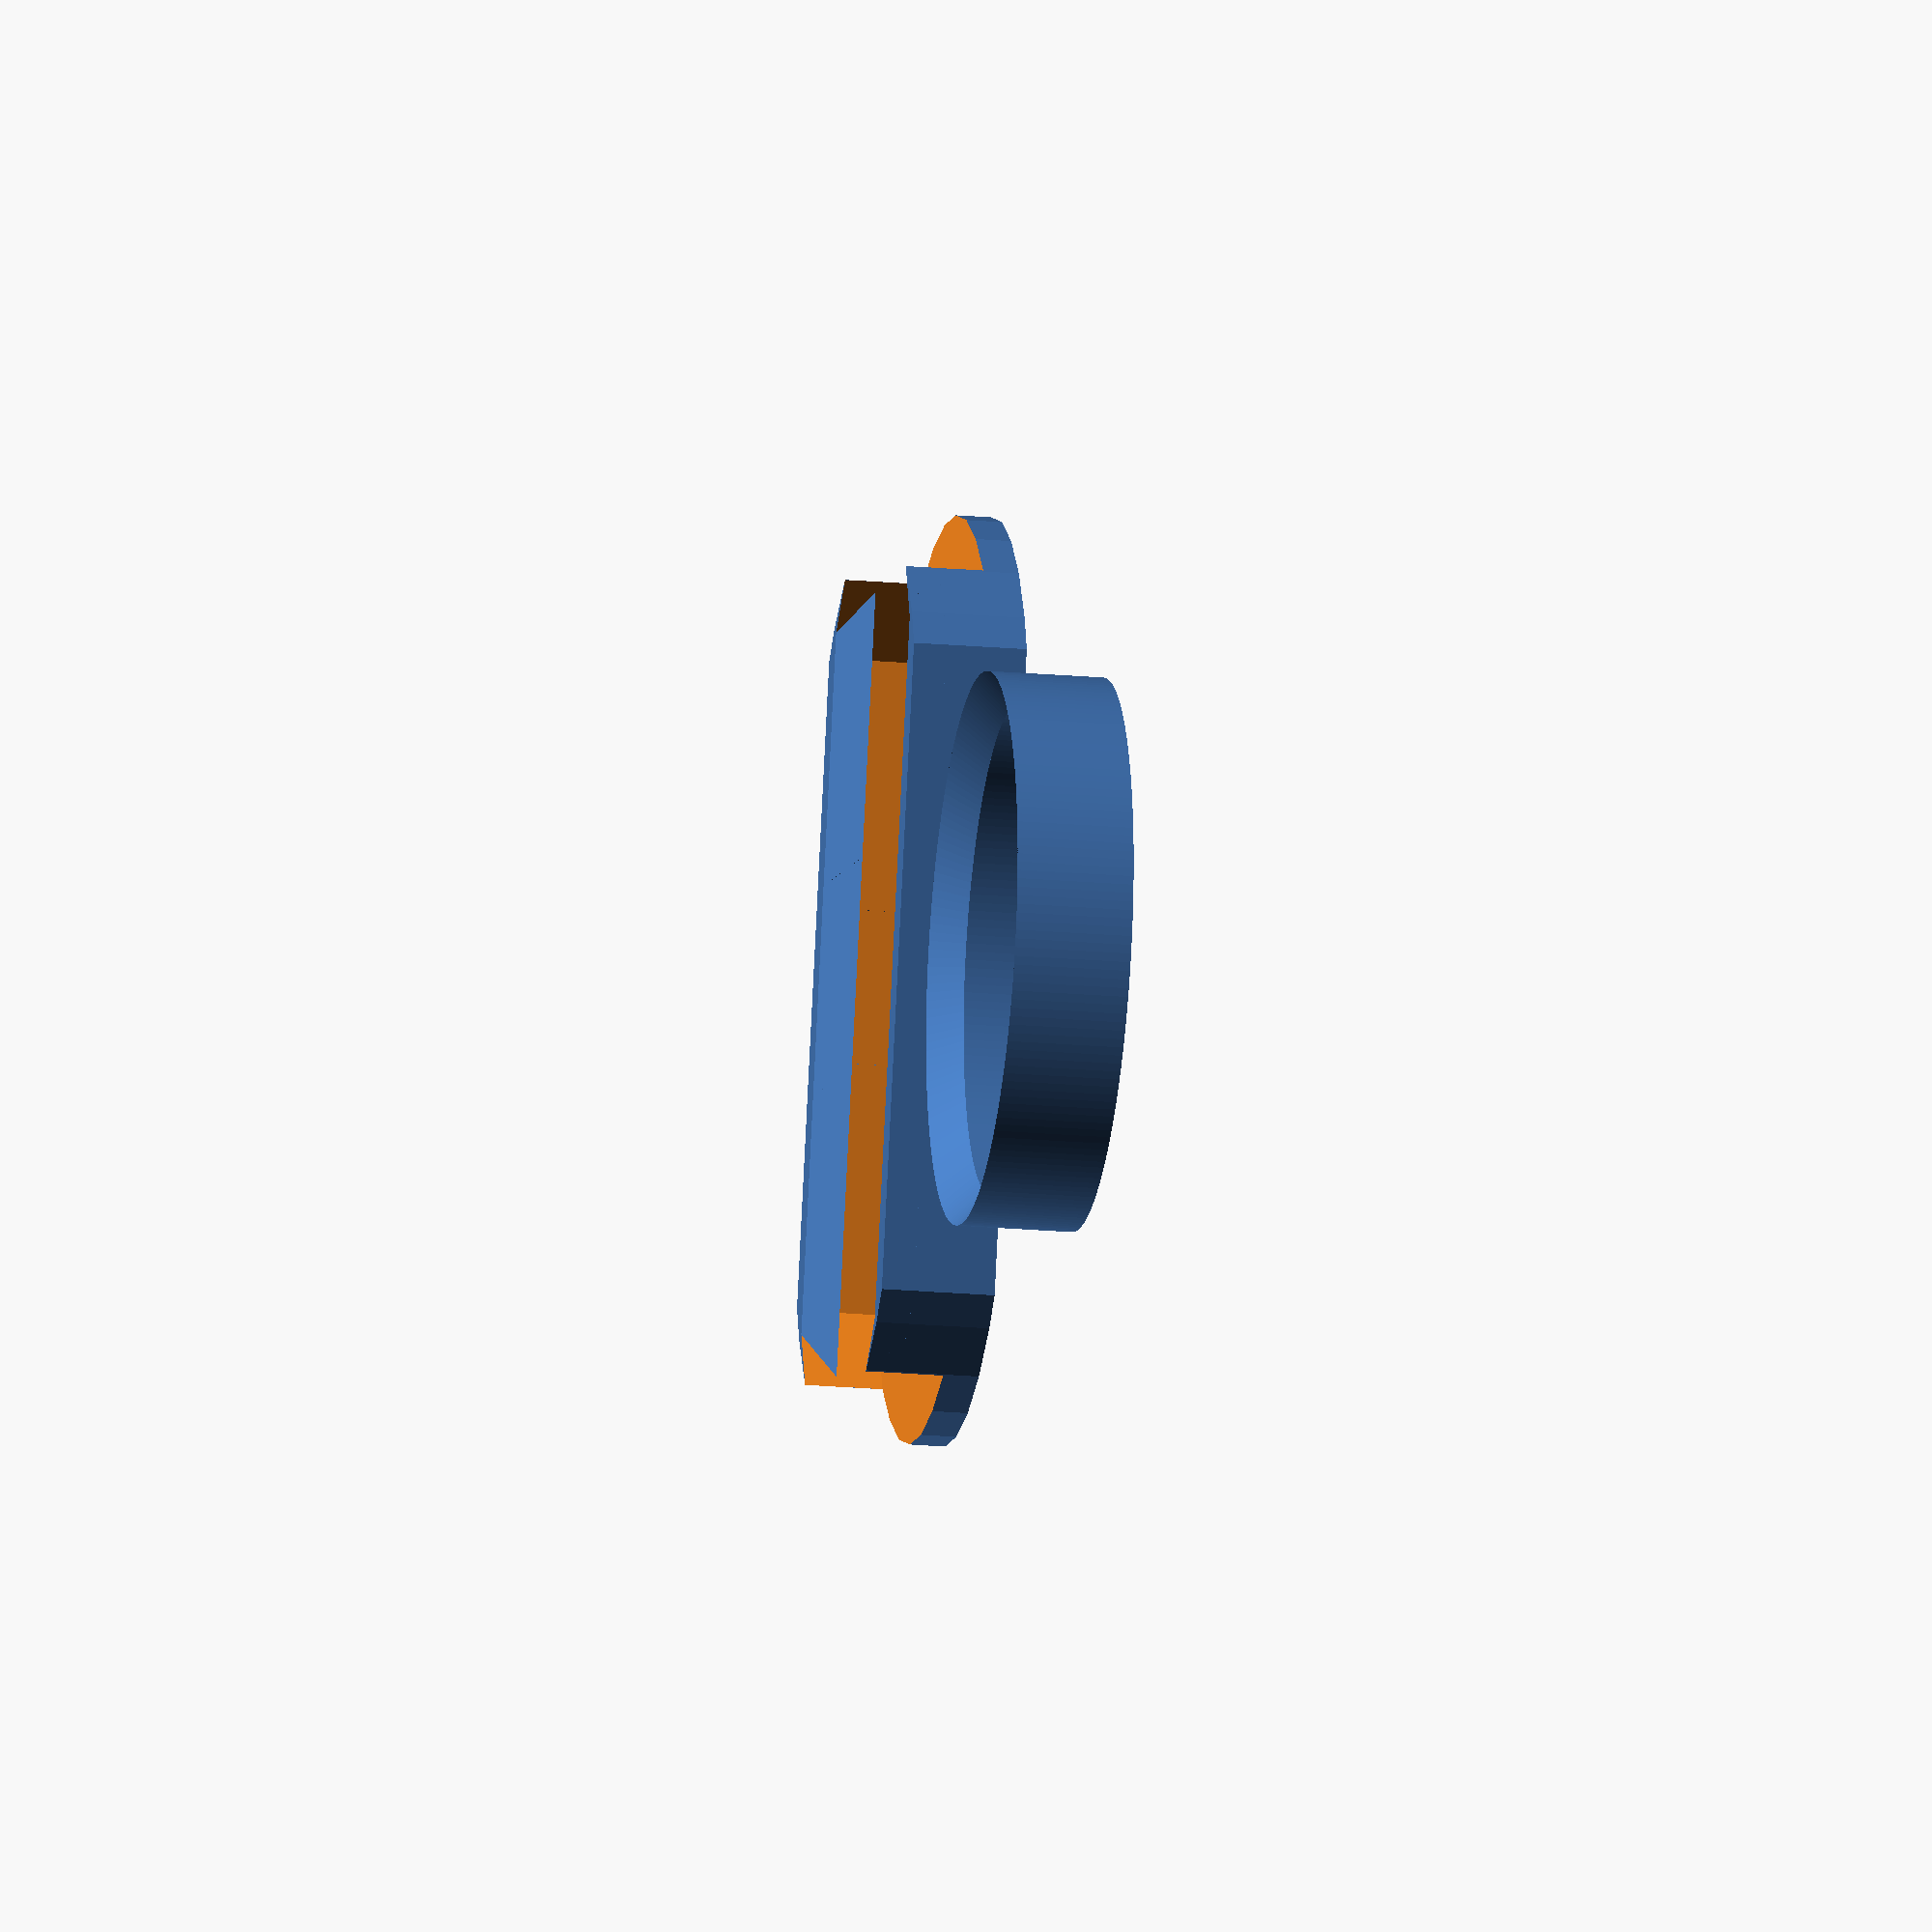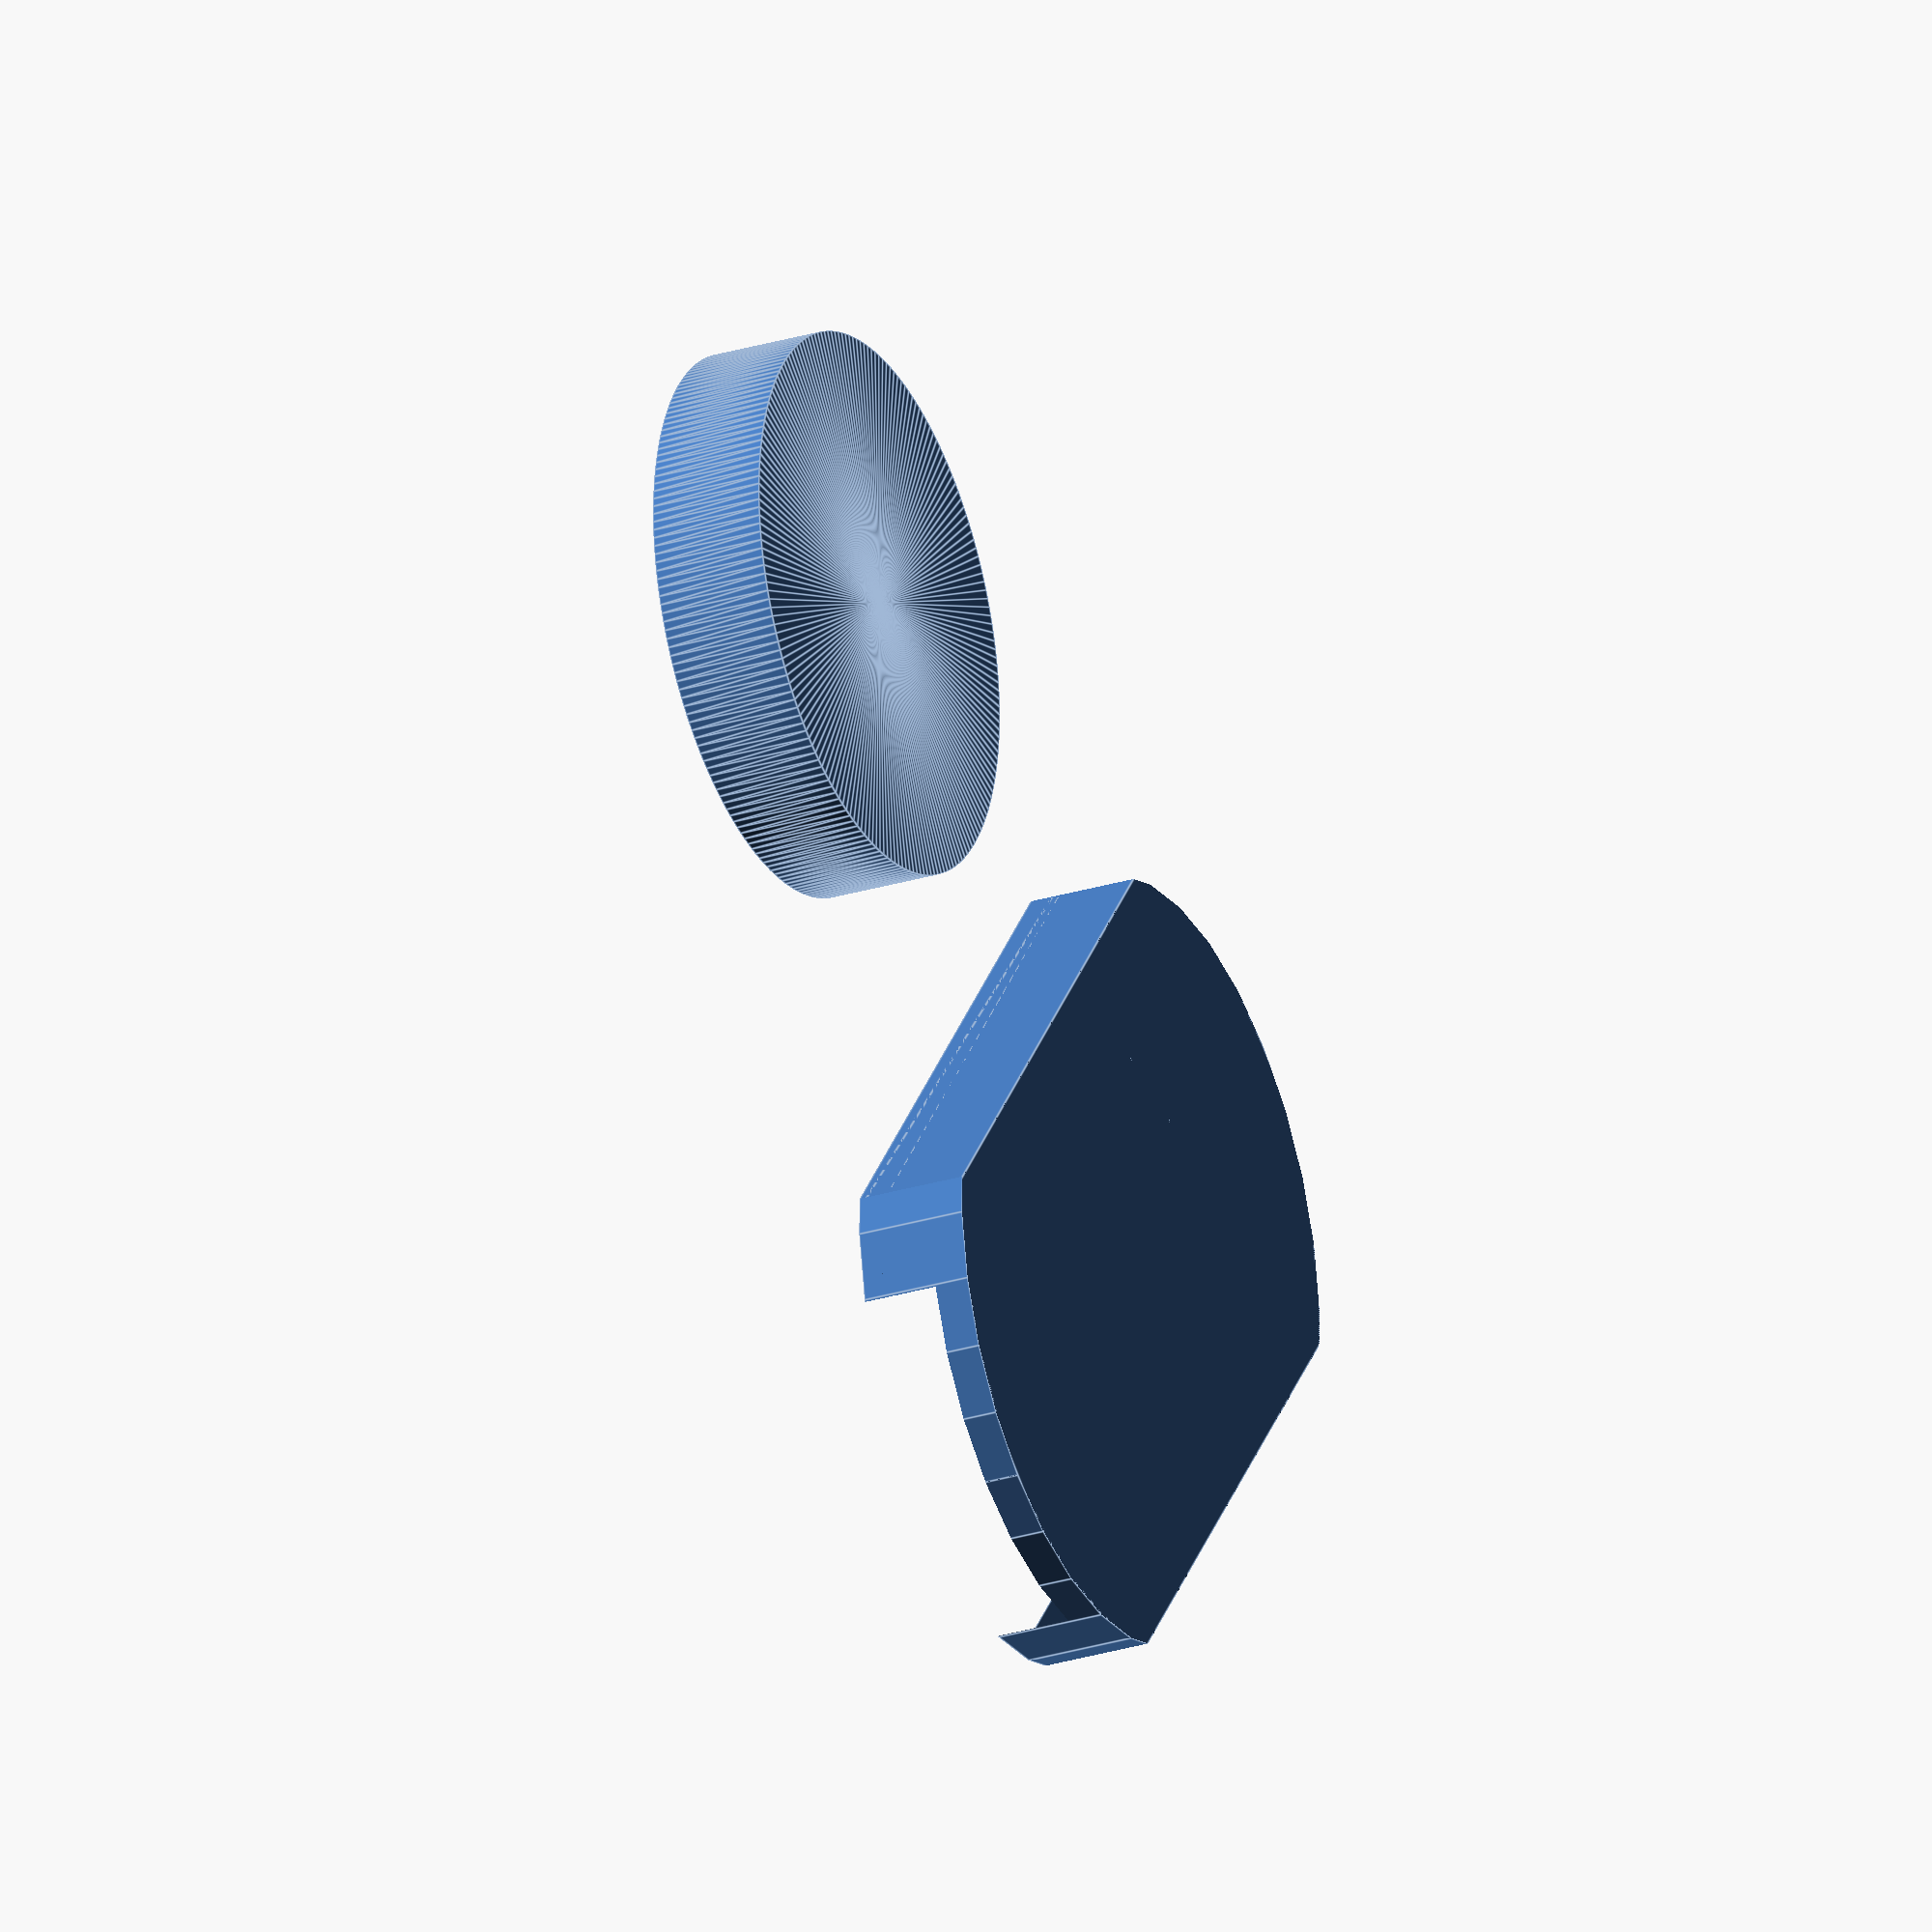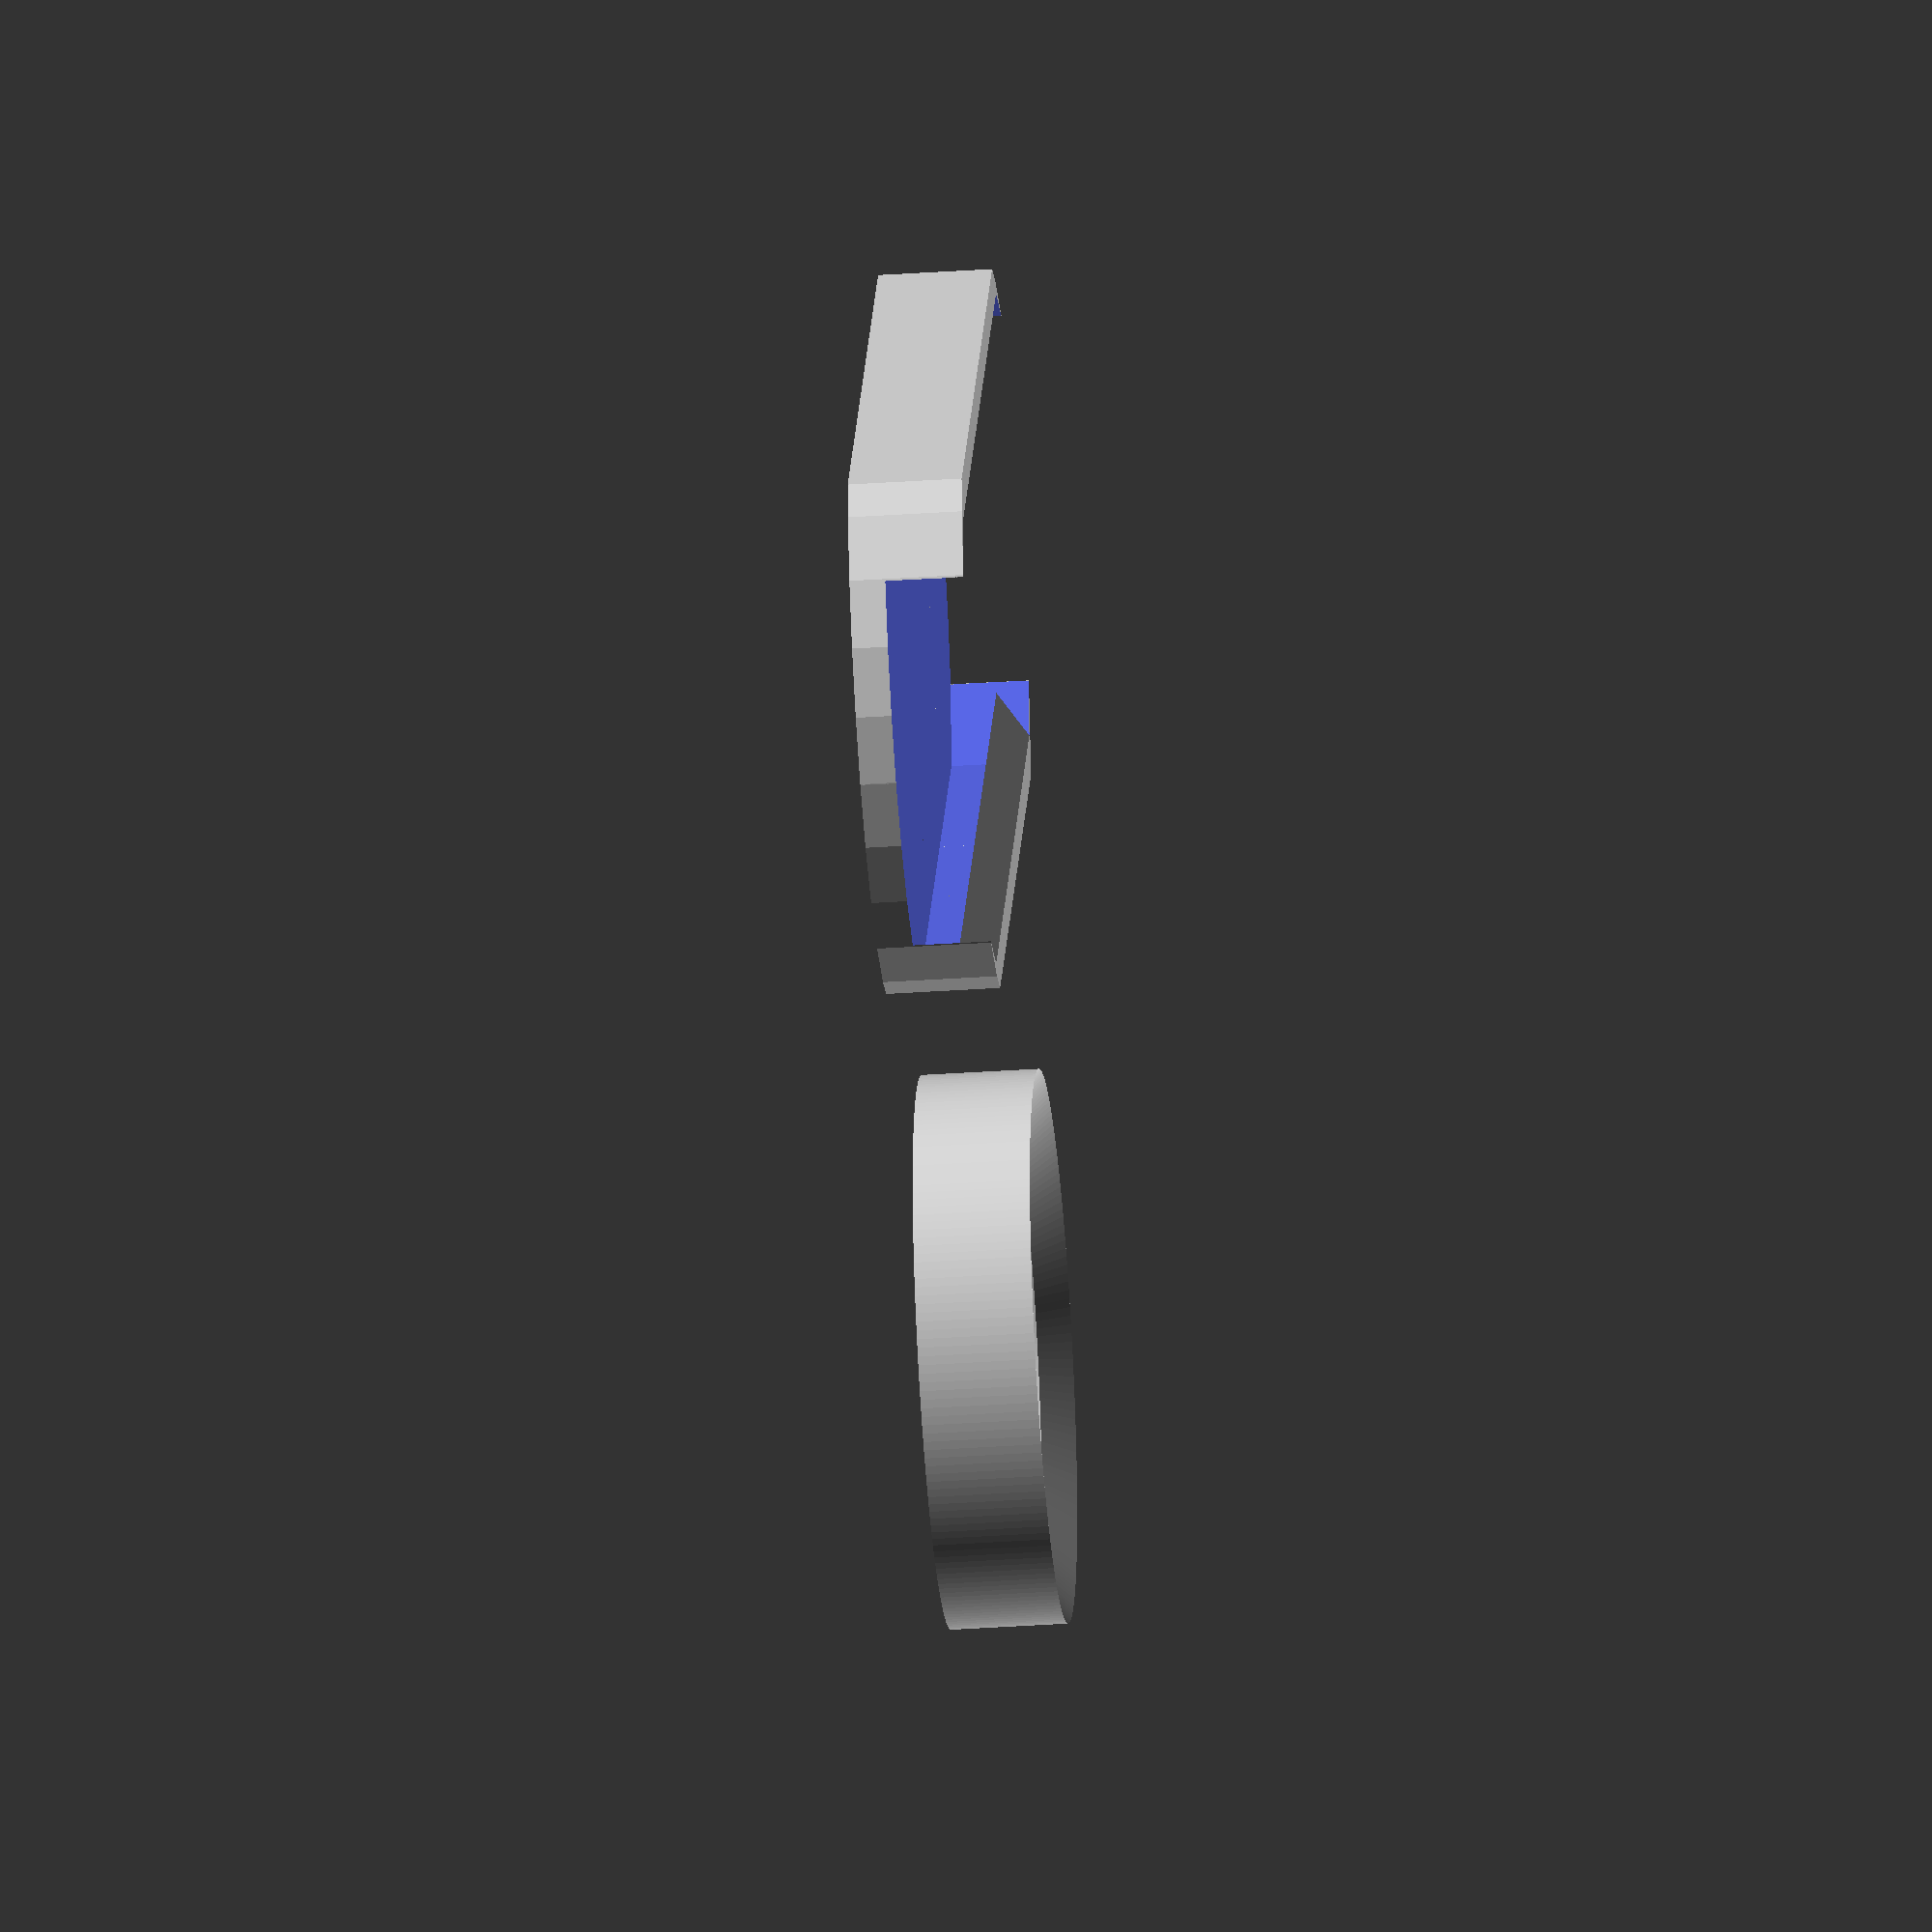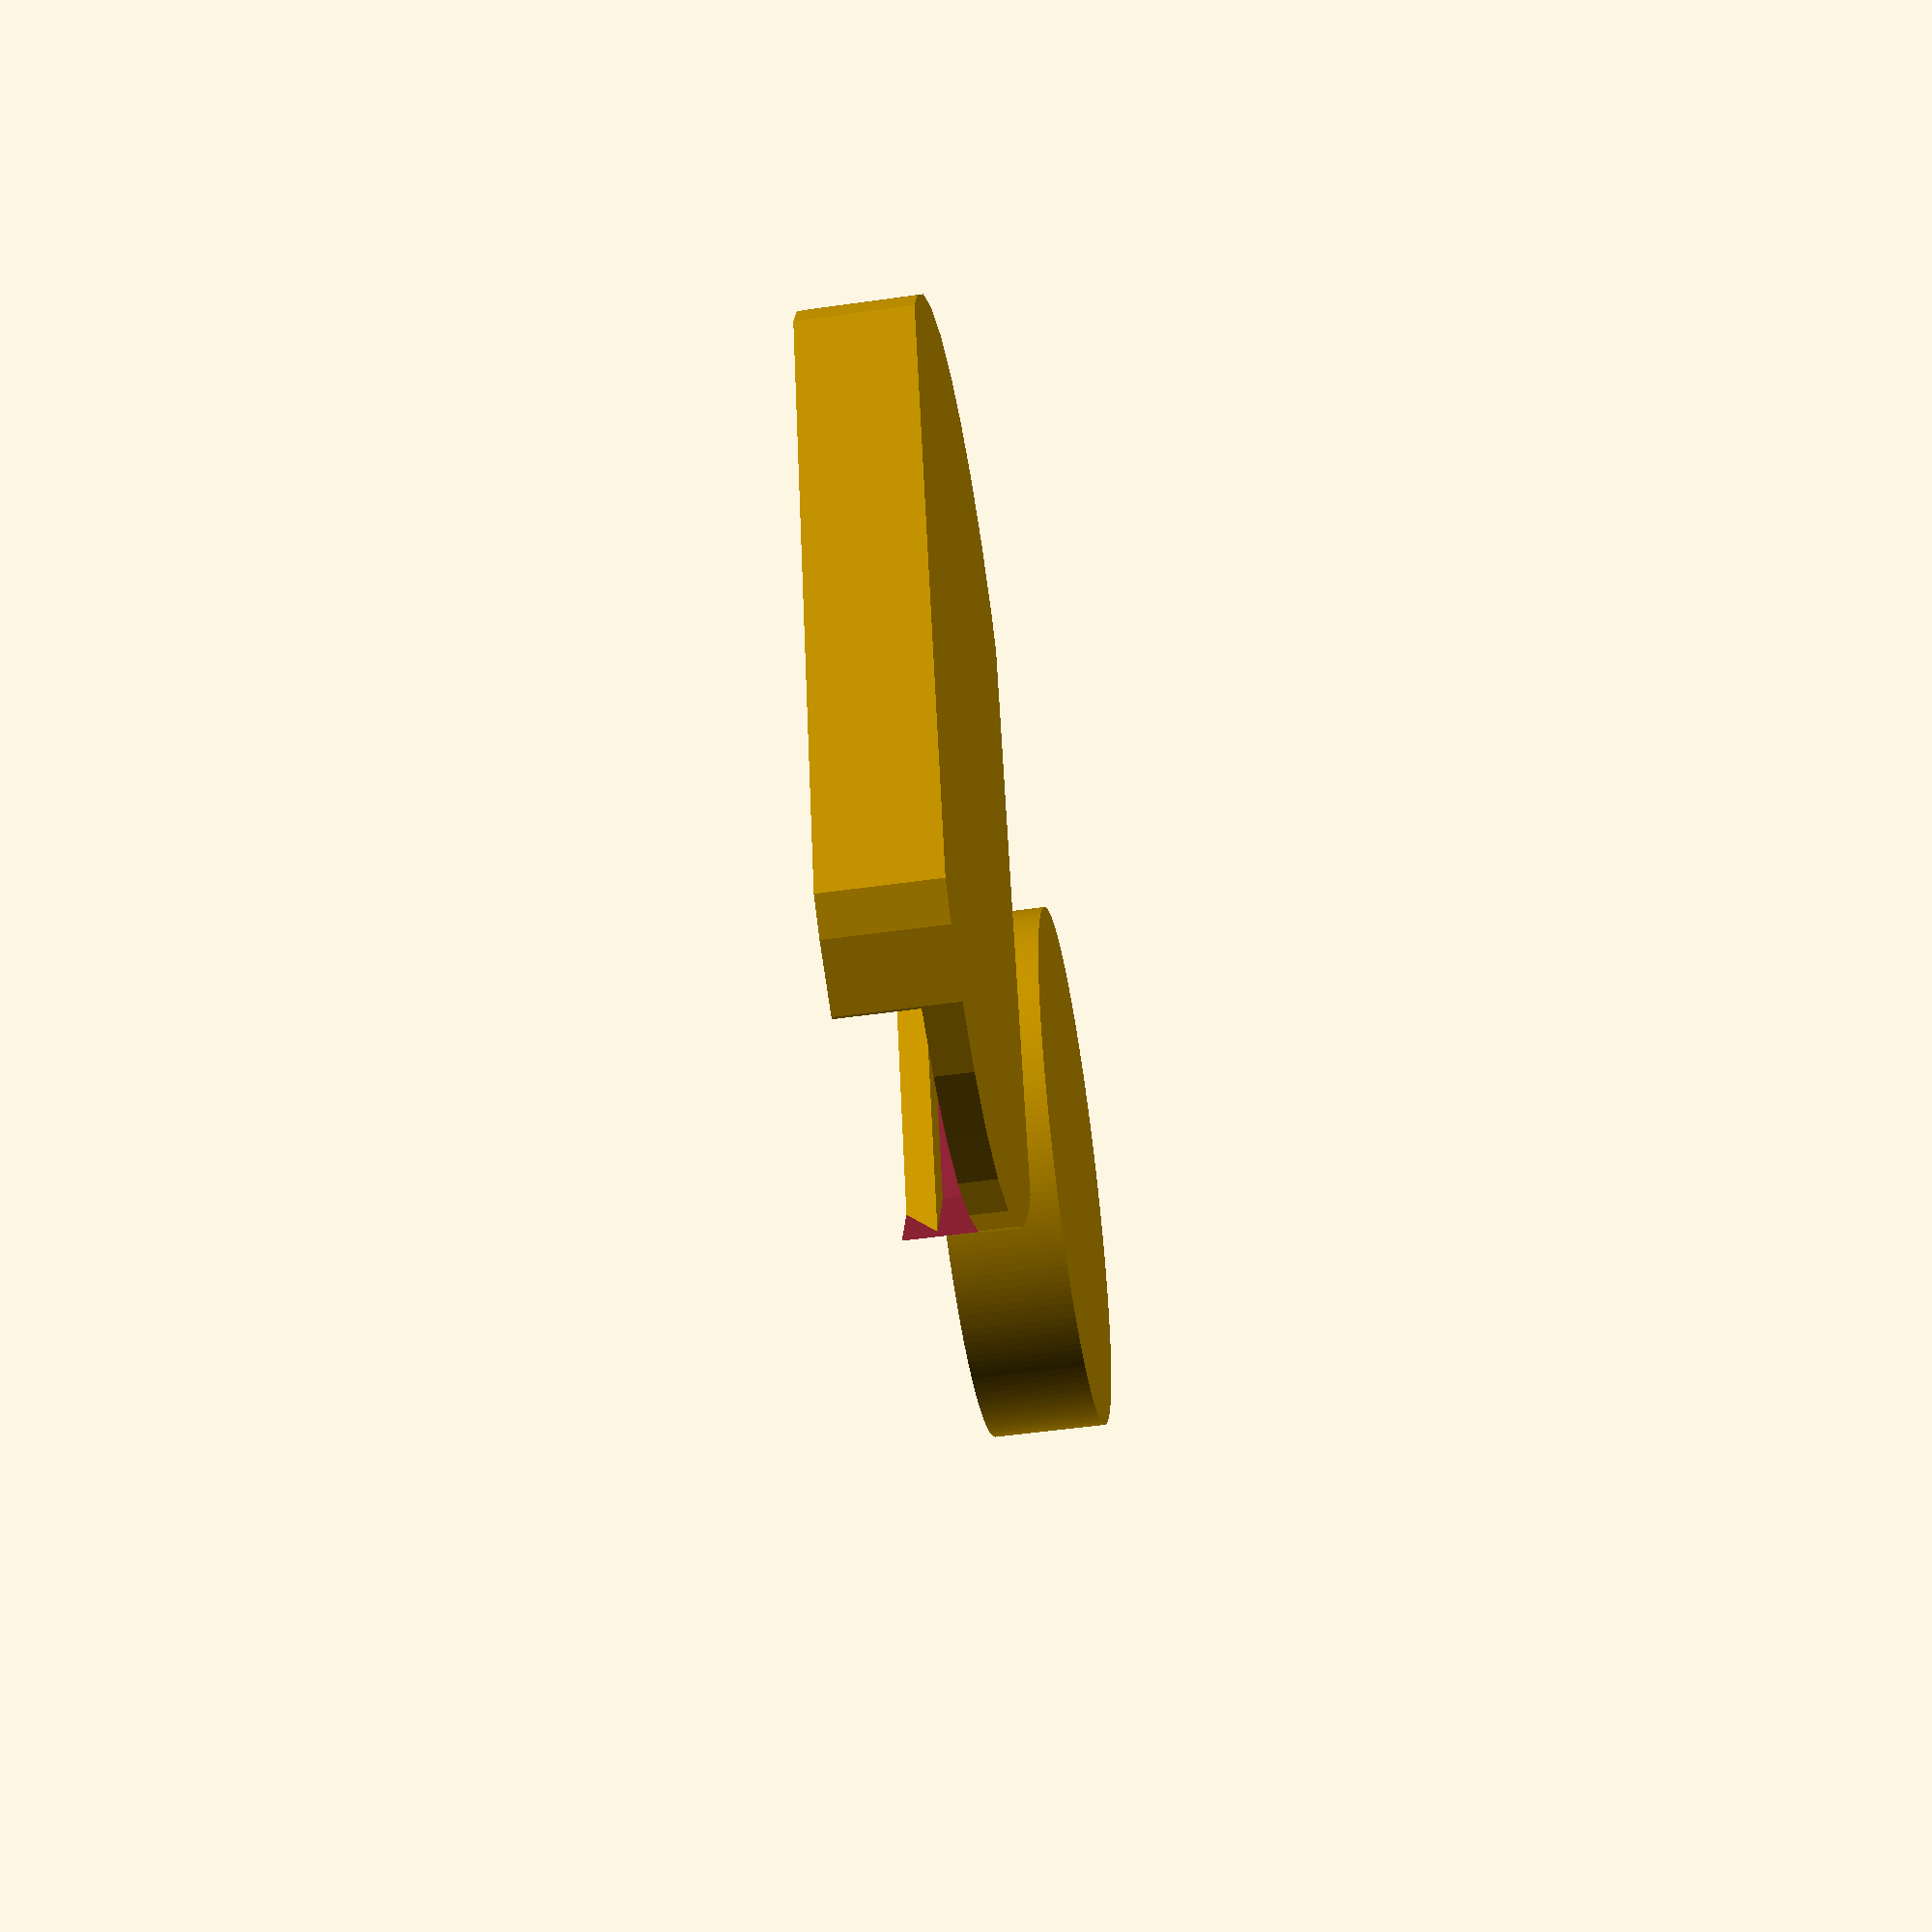
<openscad>
c_height = 7.2;
c_radius = 17;
c_internal_radius = 15;
c_width = 1;

r_width = 33;
r_length = 40;
r_height = 7;
r_side_arrow = 8.5;
r_side_width = 4.2;
r_bottom_thickness = 2.2;
r_side_thickness = 1;
r_top_thickness = 2;
r_internal_angle_length = 8;
r_internal_angle_width = 5;
// Calculation of radius from arrow & width
r_side_radius = pow(r_width,2)/(8*r_side_arrow)+r_side_arrow/2;

module circlePad() {
    rotate_extrude($fn=200)
    polygon([[0,0],[c_radius,0],[c_radius,c_height],[c_internal_radius,c_height-2*c_width],[c_radius-c_width,c_height-2*c_width],[c_radius-c_width,c_width],[0,c_width]]);
}

module rectanglePadBase() {
    intersection() {
        union() {
            translate([r_side_radius-r_side_arrow, r_width/2, 0])
            cylinder(r_height, r_side_radius, r_side_radius);

            translate([r_length+r_side_arrow-r_side_radius, r_width/2, 0])
            cylinder(r_height, r_side_radius, r_side_radius);
        };

        translate([-r_side_arrow,0,0])
            cube([r_length+2*r_side_arrow,r_width,r_height]);
    };
}

module suspendedChemfer() {
    //color("red")
    translate([3/2*r_length,0,r_height-r_top_thickness])
    rotate([0,-90,0])
    linear_extrude(r_length*2)
    polygon([[0,0],[0,r_side_width],[r_top_thickness,r_side_width-r_top_thickness],[r_top_thickness,0]]);
}

module rectanglePad() {
    difference() {
        
        rectanglePadBase();

        union() {
            translate([0,0,r_bottom_thickness])
            linear_extrude(r_height)
            union() {
                polygon([[r_length,r_side_thickness],[r_length+r_internal_angle_length*(r_width-2*r_side_width)/2/r_internal_angle_width,r_width/2],[r_length,r_width-r_side_thickness]]);
                polygon([[0,r_side_thickness],[-r_internal_angle_length*(r_width-2*r_side_width)/2/r_internal_angle_width,r_width/2],[0,r_width-r_side_thickness]]);
                translate([0,r_side_thickness,0])
                    square([r_length, r_width-2*r_side_thickness]);
            }
        }
    }
    
    // Suspended chamfer
    suspendedChemfer();
    translate([0,r_width,0])
    mirror([0,1,0])
    suspendedChemfer();
}

translate([r_length/2,r_width + 30,0])
circlePad();

intersection() {
    rectanglePadBase();
    rectanglePad();
}

</openscad>
<views>
elev=199.8 azim=287.5 roll=99.5 proj=o view=wireframe
elev=206.9 azim=232.5 roll=64.3 proj=o view=edges
elev=217.8 azim=303.4 roll=265.1 proj=o view=solid
elev=51.2 azim=287.8 roll=98.8 proj=p view=solid
</views>
